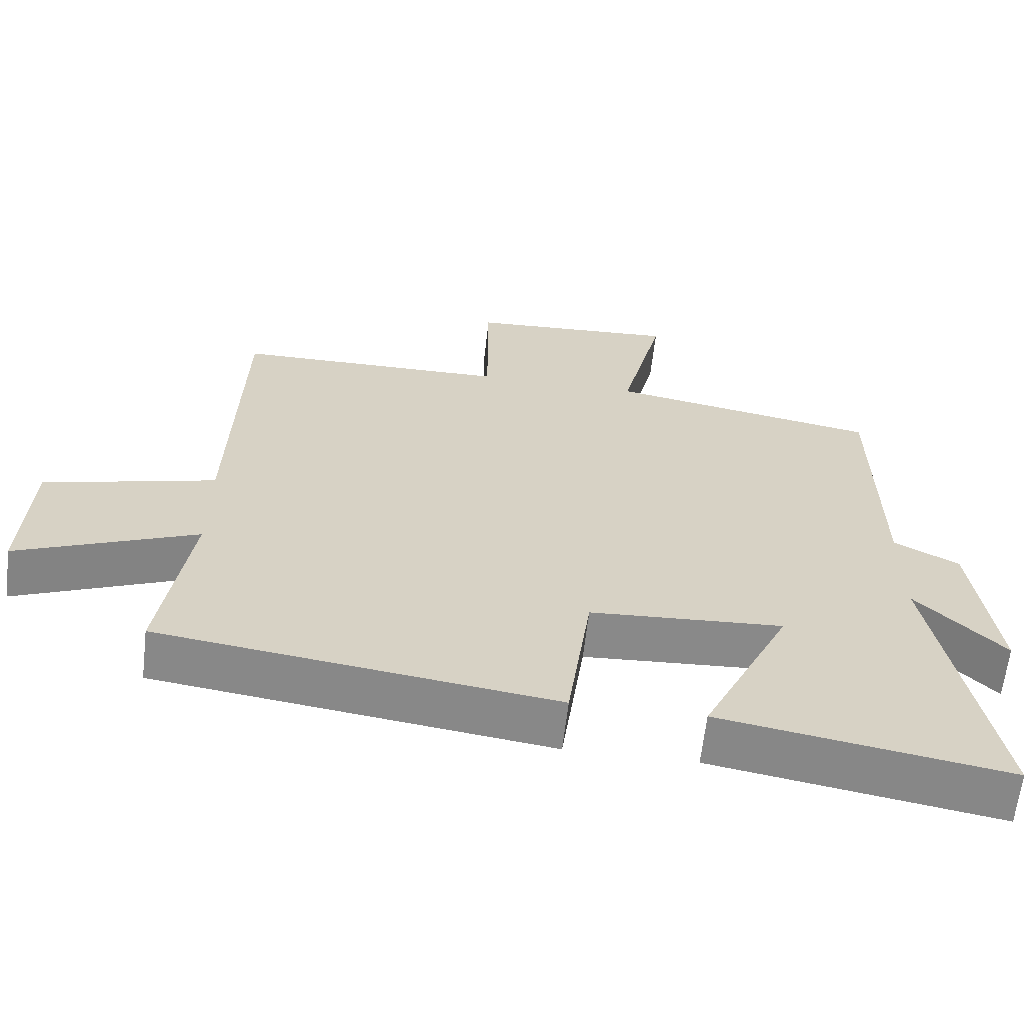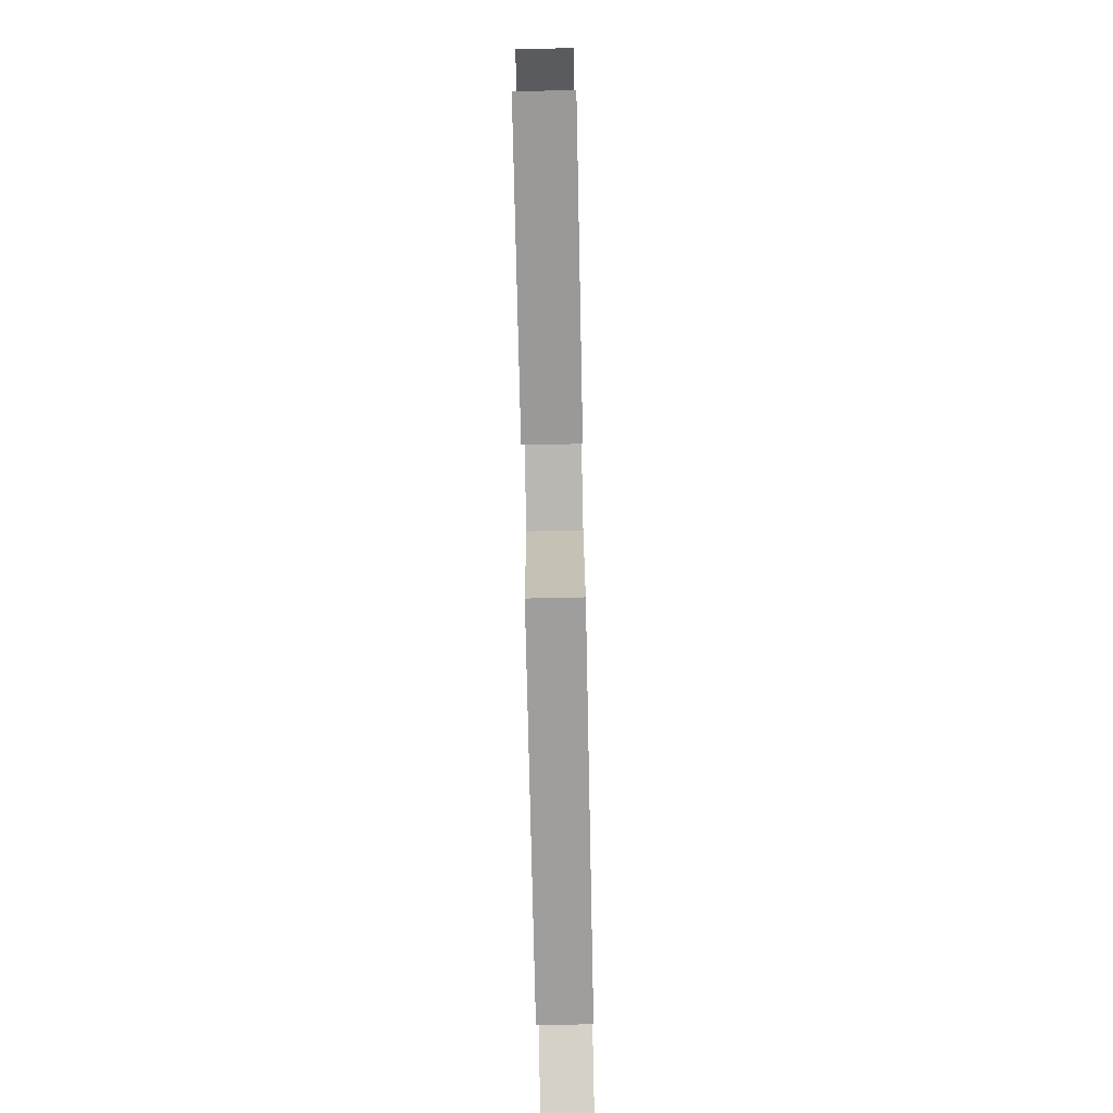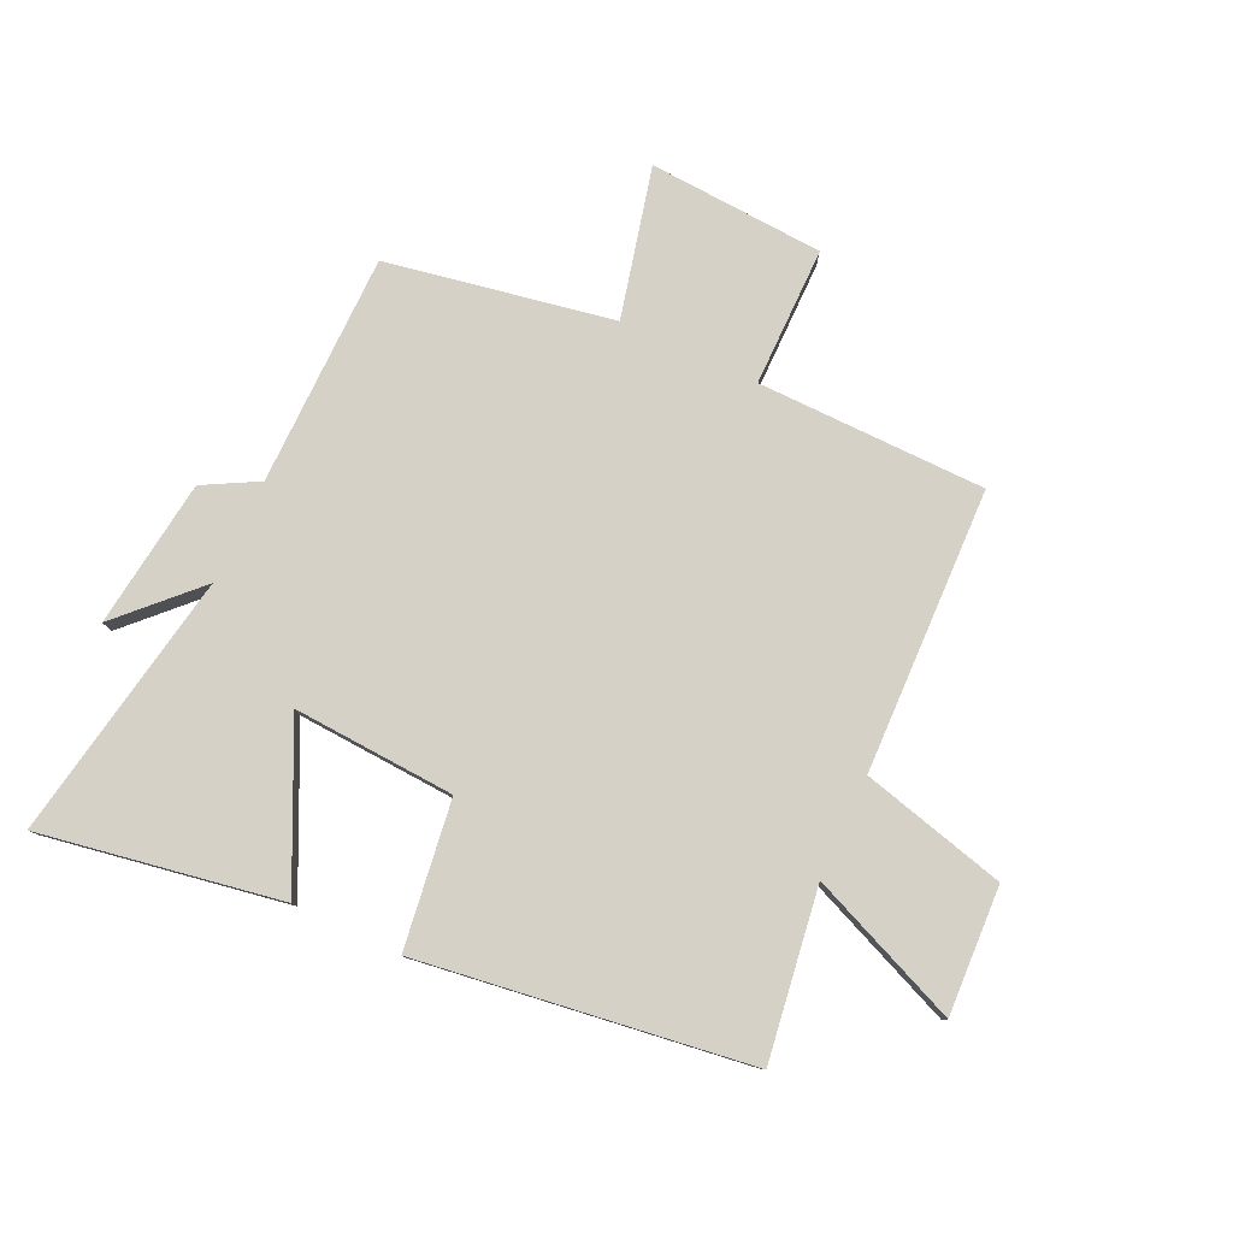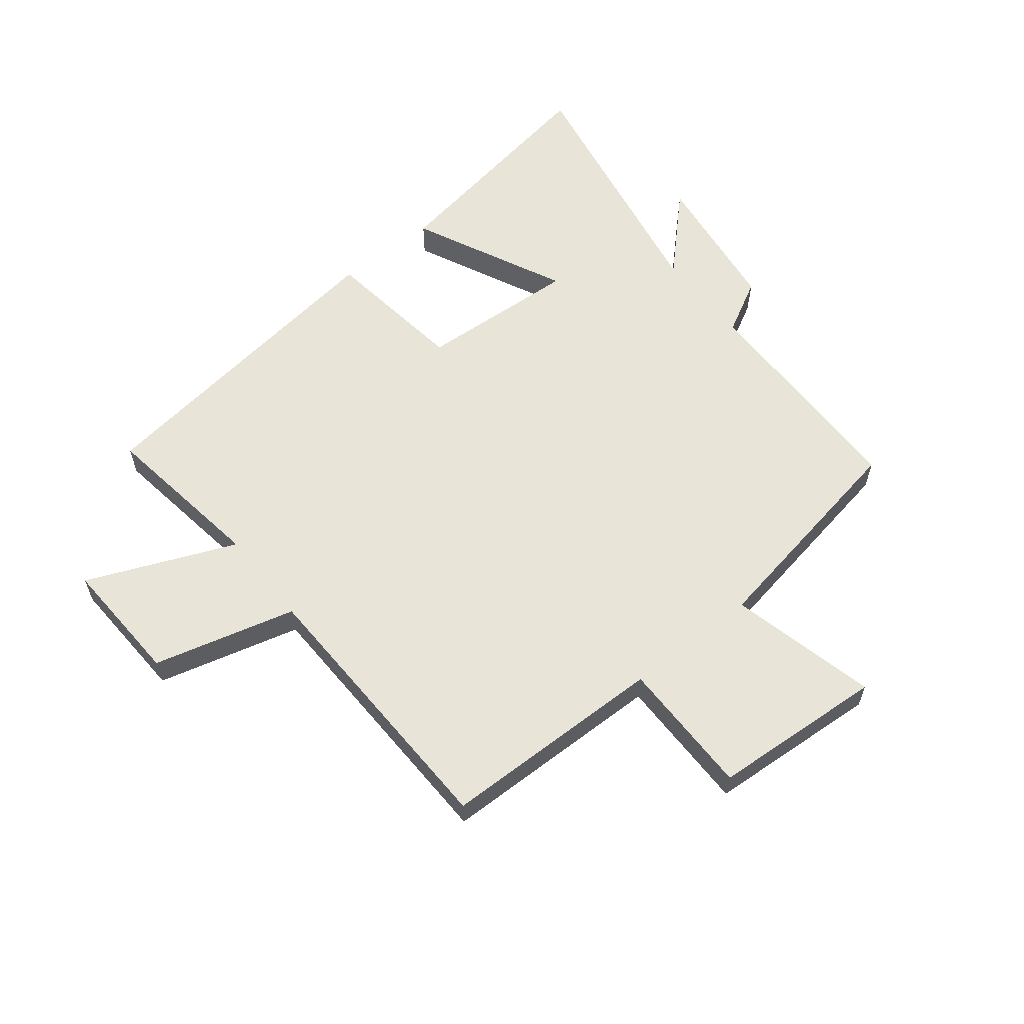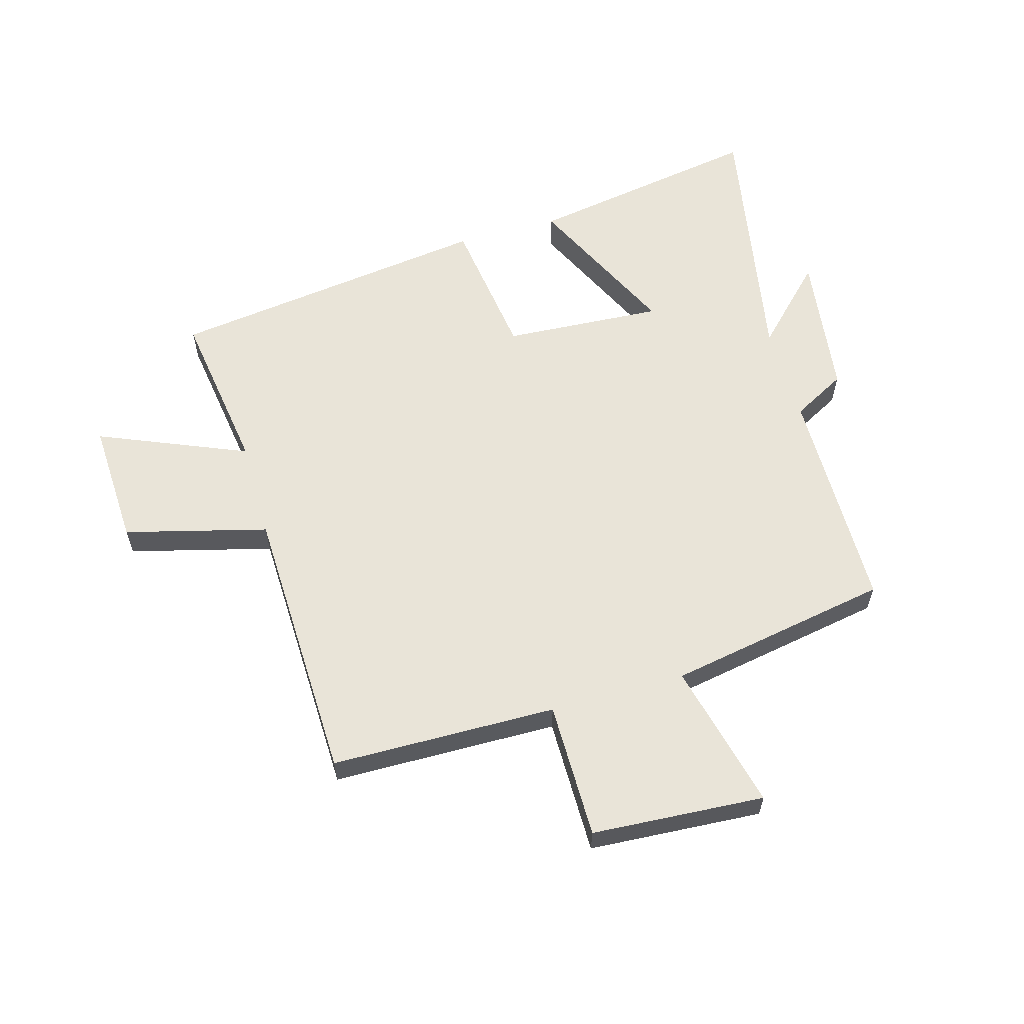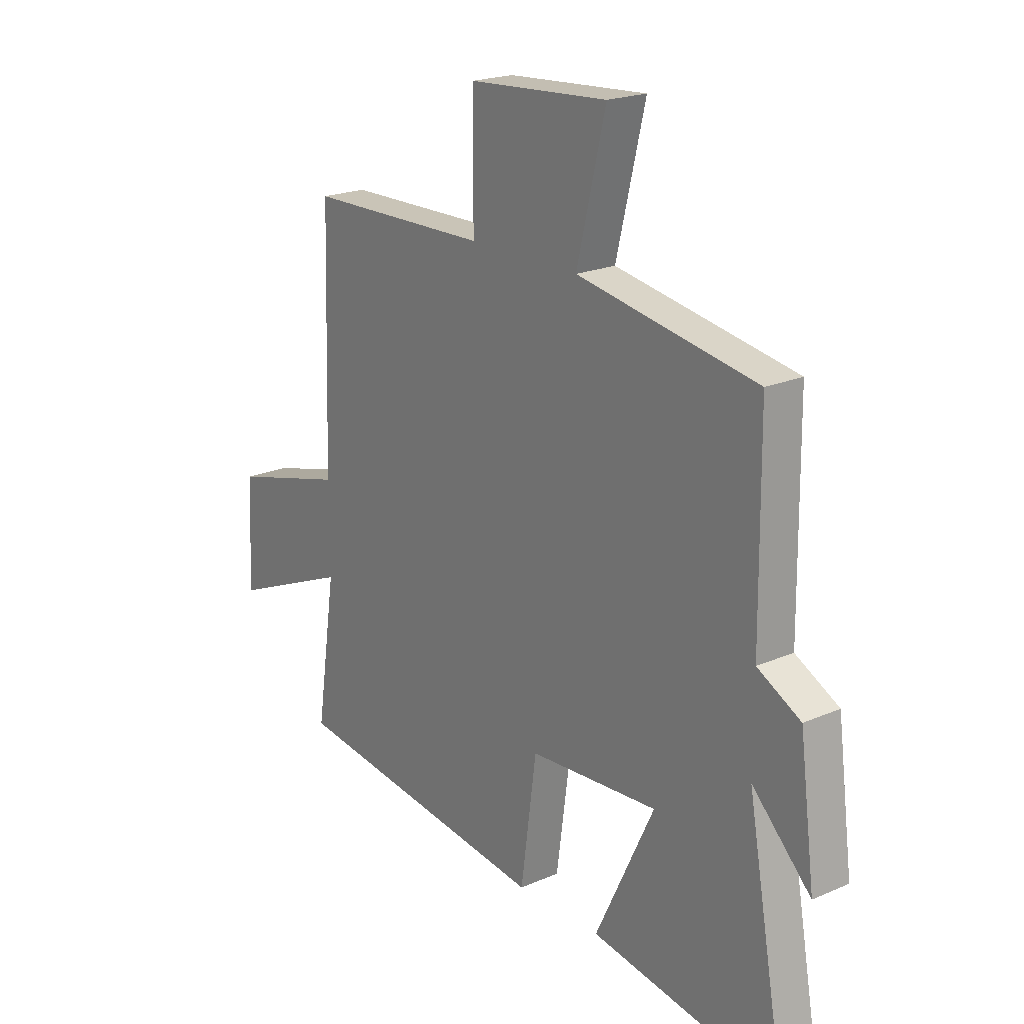
<metadata>
{"format":"obj","ext":"obj","renderer":"f3d","projection":"perspective","resolution":1024,"background":"white","views":[{"elev":-63.2,"azim":-6.5,"up":"+Z"},{"elev":-78.8,"azim":91.2,"up":"+Z"},{"elev":79.4,"azim":-155.0,"up":"+Y"},{"elev":60.0,"azim":-38.3,"up":"+Y"},{"elev":59.8,"azim":-15.8,"up":"+Y"},{"elev":20.6,"azim":51.8,"up":"+Z"}]}
</metadata>
<code>
v 0.58 0.07 -0.568
v 0.183 0.07 -0.5
v 0.306 0.07 -0.242
v 0.038 0.07 -0.258
v 0.005 0.07 -0.5
v -0.541 0.07 -0.425
v -0.5 0.07 -0.145
v -0.749 0.07 -0.249
v -0.739 0.07 -0.037
v -0.5 0.07 0.025
v -0.486 0.07 0.495
v -0.108 0.07 0.5
v -0.108 0.07 0.73
v 0.182 0.07 0.748
v 0.122 0.07 0.5
v 0.496 0.07 0.432
v 0.5 0.07 0.048
v 0.59 0.07 -0.001
v 0.622 0.07 -0.247
v 0.5 0.07 -0.124
v 0.58 0 -0.568
v 0.183 0 -0.5
v 0.306 0 -0.242
v 0.038 0 -0.258
v 0.005 0 -0.5
v -0.541 0 -0.425
v -0.5 0 -0.145
v -0.749 0 -0.249
v -0.739 0 -0.037
v -0.5 0 0.025
v -0.486 0 0.495
v -0.108 0 0.5
v -0.108 0 0.73
v 0.182 0 0.748
v 0.122 0 0.5
v 0.496 0 0.432
v 0.5 0 0.048
v 0.59 0 -0.001
v 0.622 0 -0.247
v 0.5 0 -0.124
f 17 18 19 20
f 15 16 17 20
f 15 20 1
f 12 13 14 15
f 10 11 12 15
f 7 8 9 10
f 7 10 15
f 4 5 6 7
f 3 4 7 15
f 1 2 3
f 1 3 15
f 40 39 38 37
f 40 37 36 35
f 21 40 35
f 35 34 33 32
f 35 32 31 30
f 30 29 28 27
f 35 30 27
f 27 26 25 24
f 35 27 24 23
f 23 22 21
f 35 23 21
f 1 21 22 2
f 2 22 23 3
f 3 23 24 4
f 4 24 25 5
f 5 25 26 6
f 6 26 27 7
f 7 27 28 8
f 8 28 29 9
f 9 29 30 10
f 10 30 31 11
f 11 31 32 12
f 12 32 33 13
f 13 33 34 14
f 14 34 35 15
f 15 35 36 16
f 16 36 37 17
f 17 37 38 18
f 18 38 39 19
f 19 39 40 20
f 20 40 21 1

</code>
